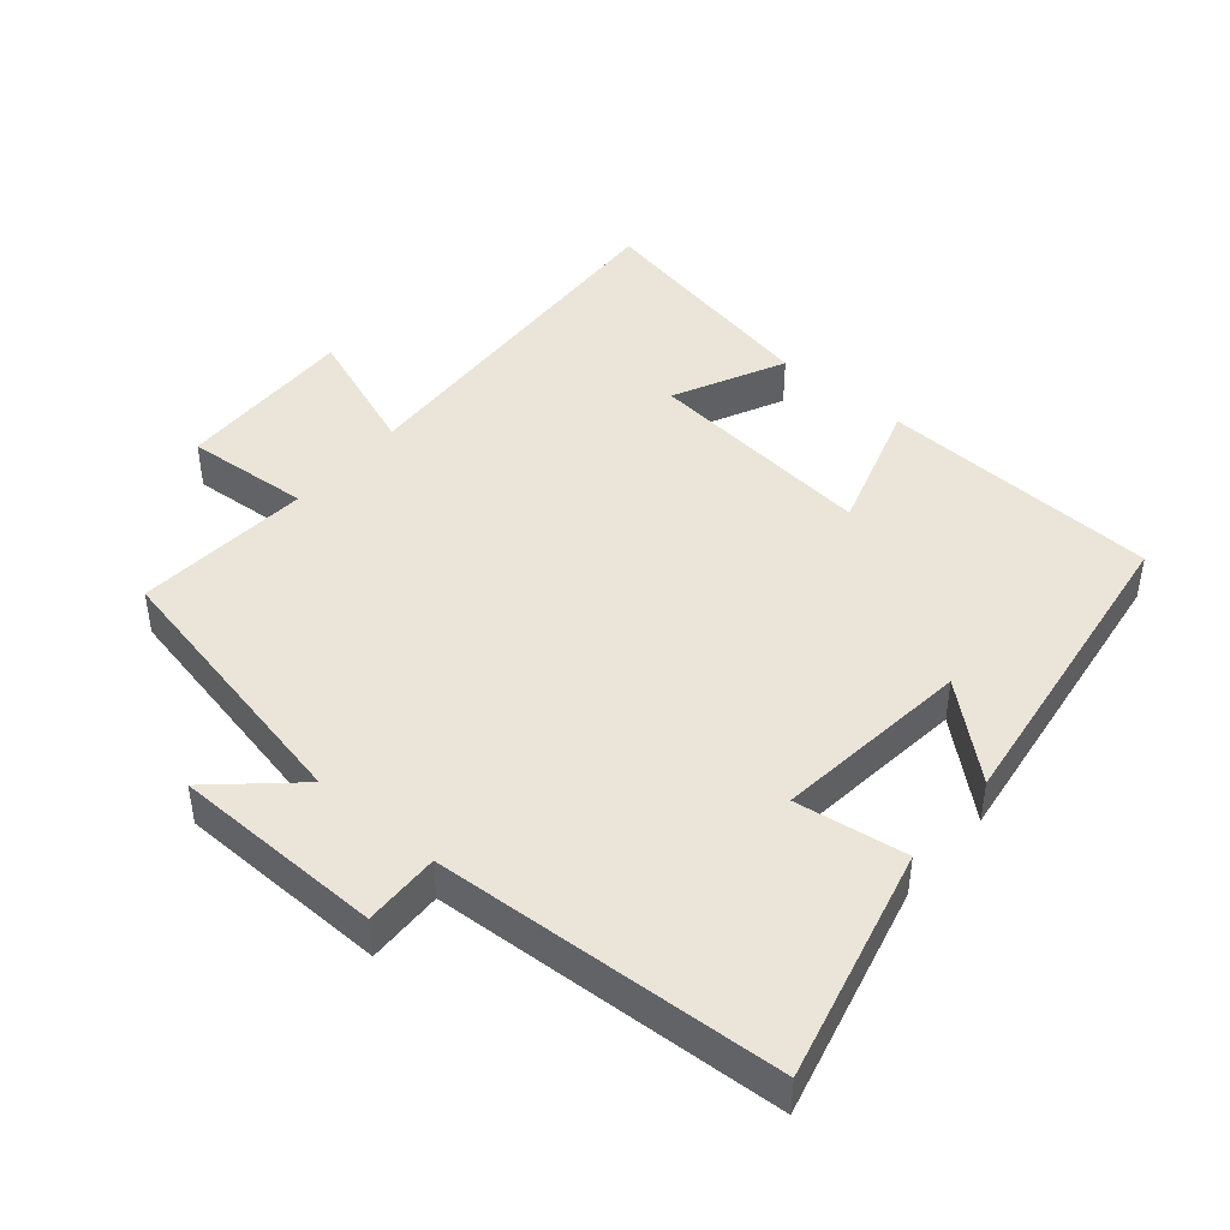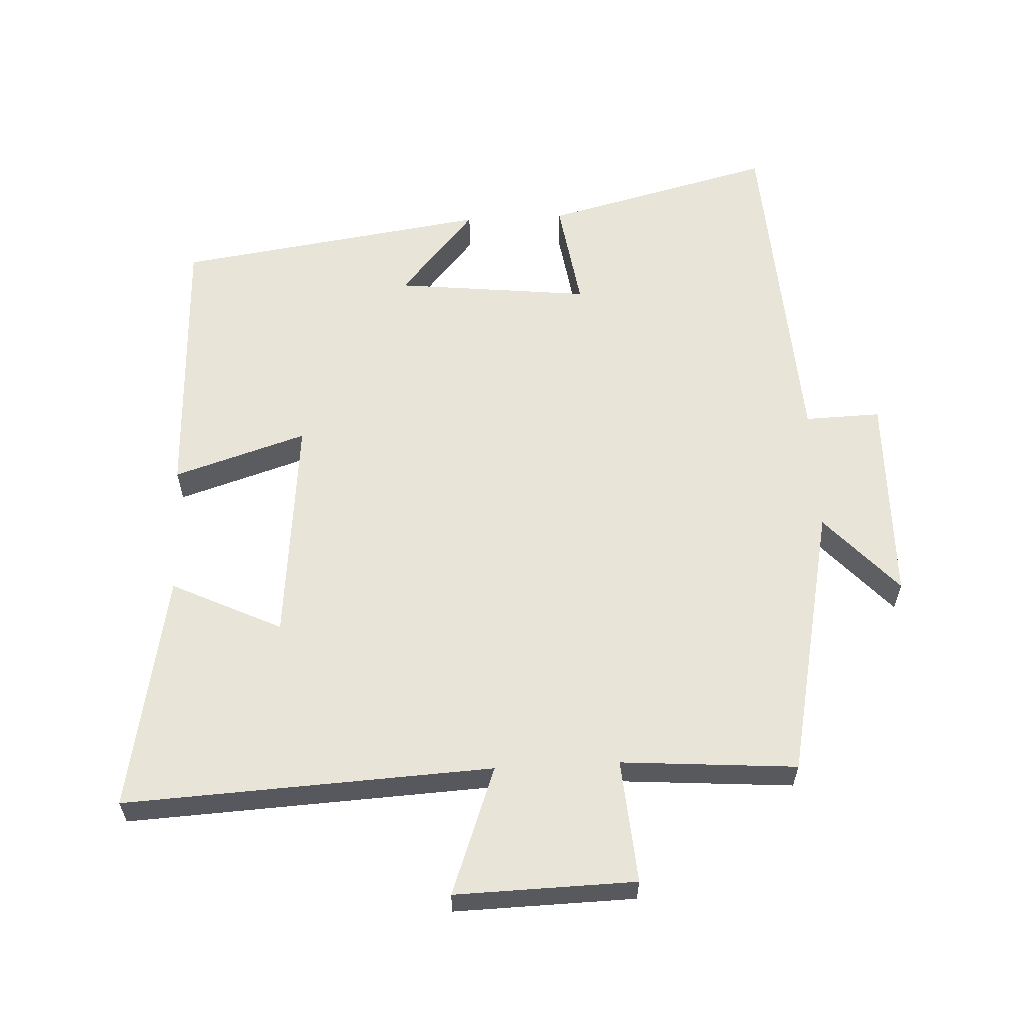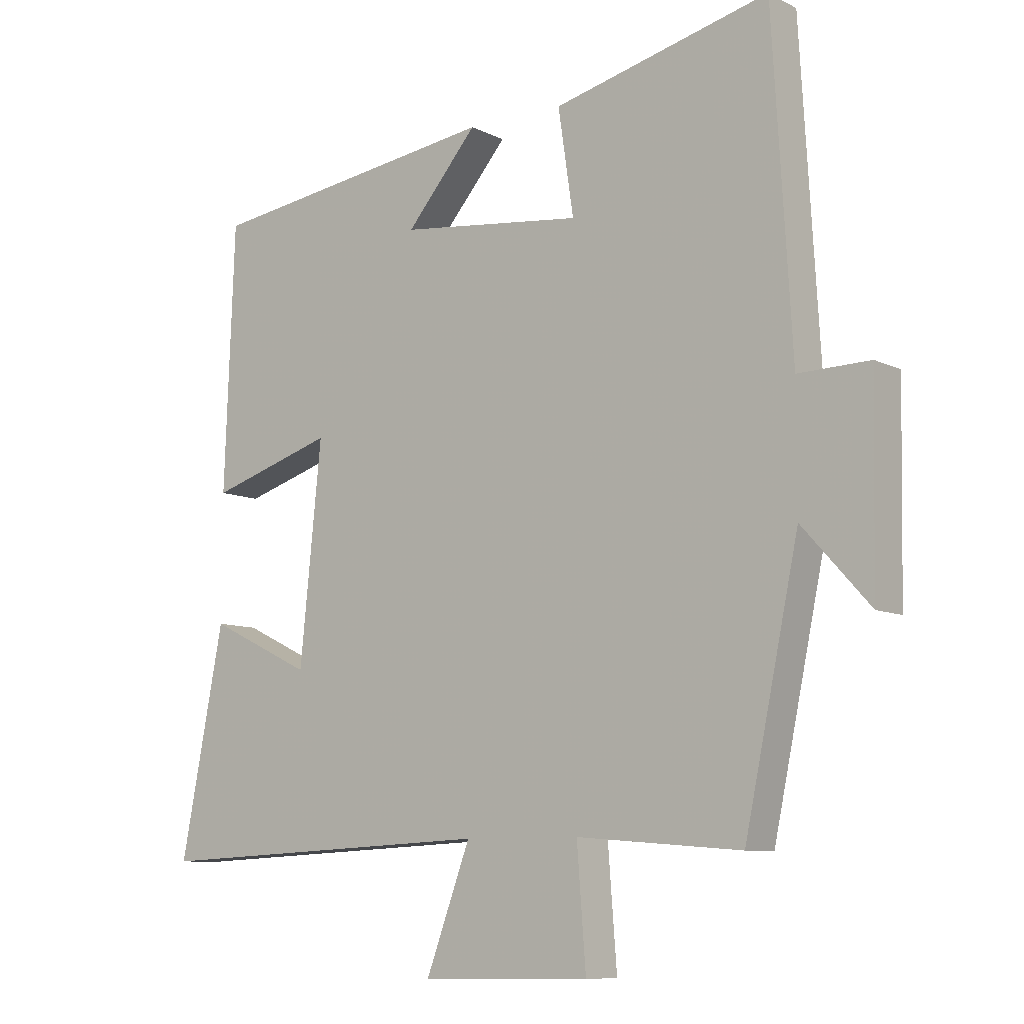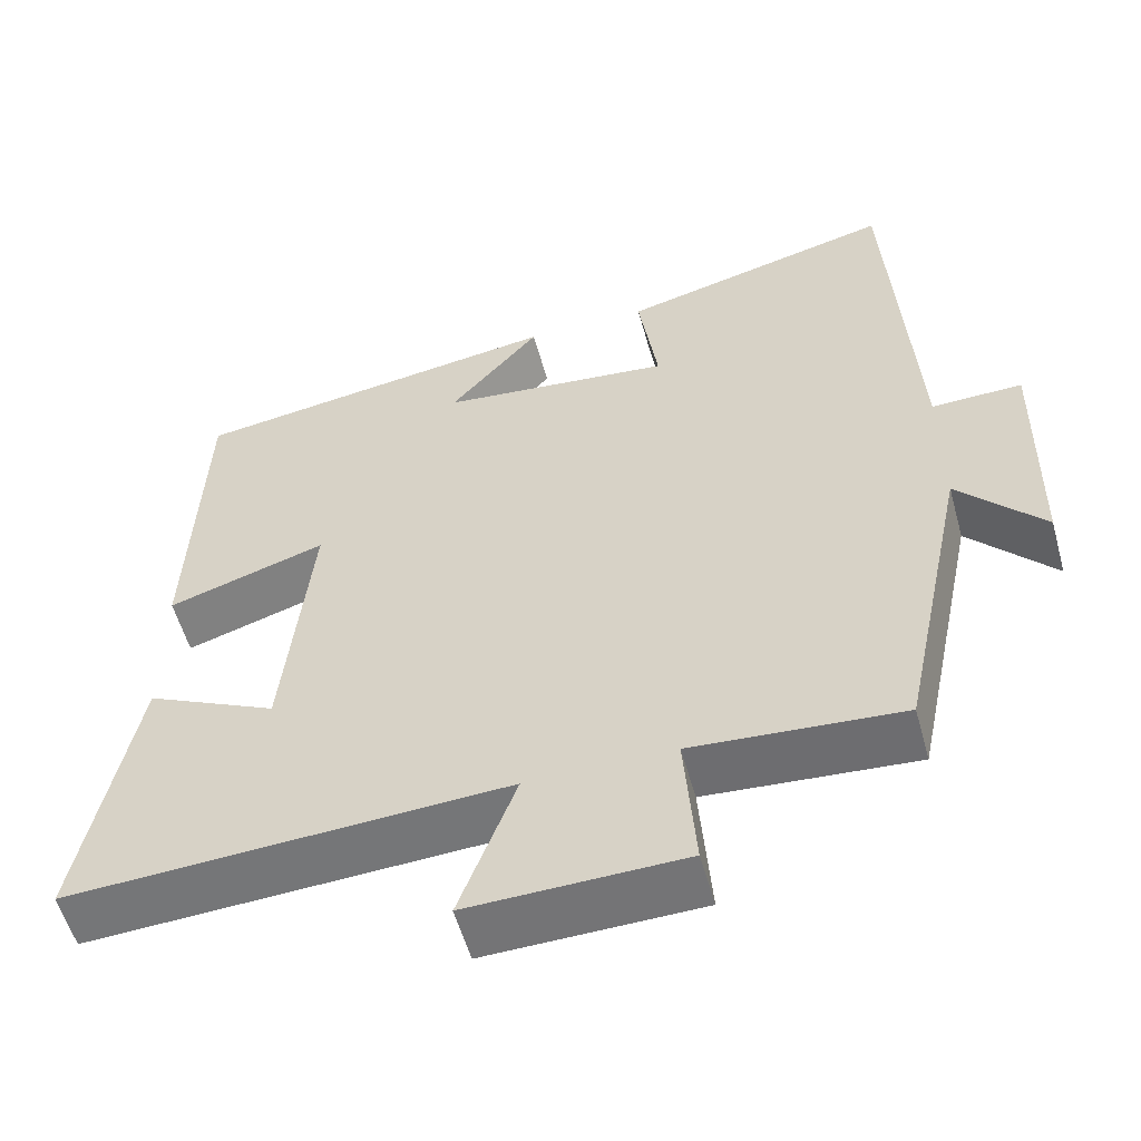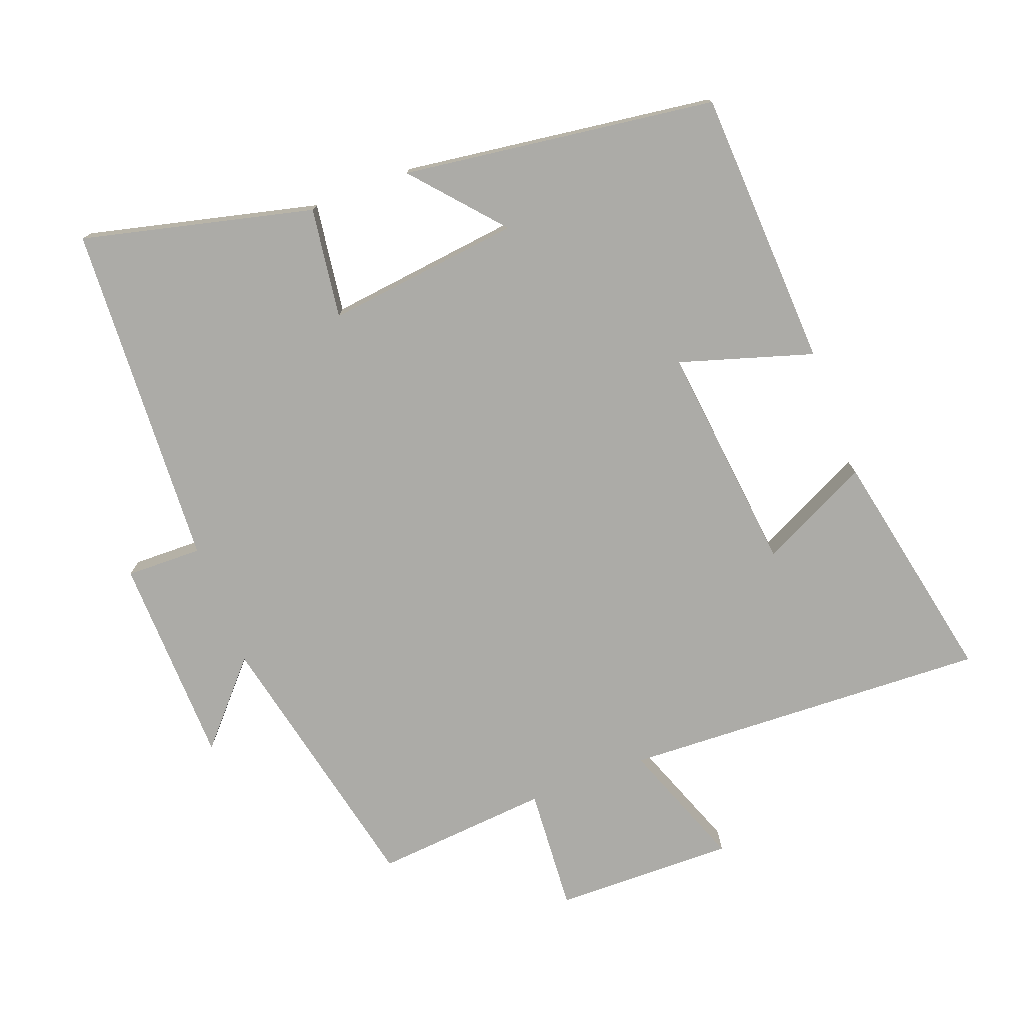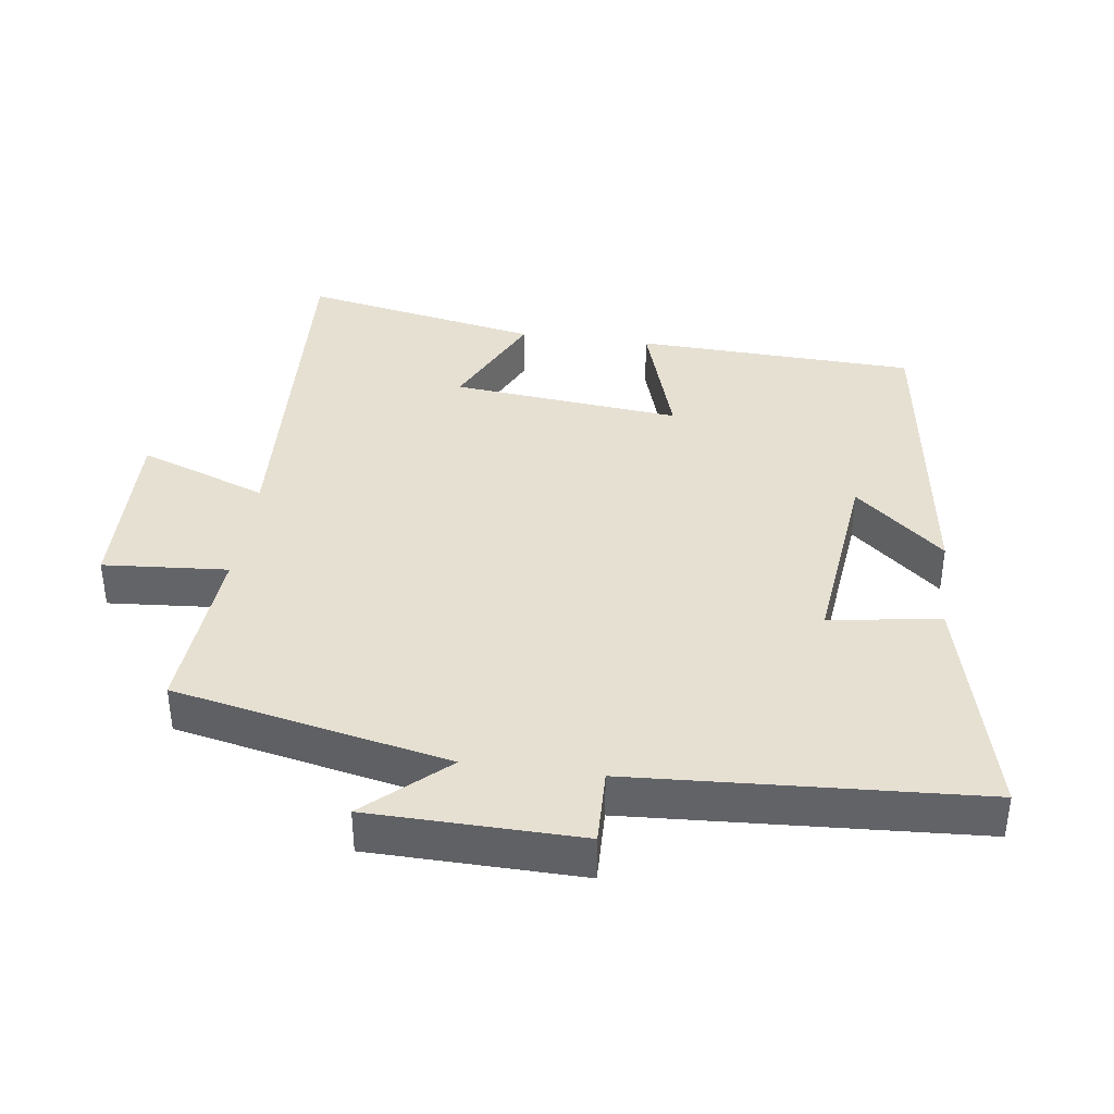
<metadata>
{"format":"obj","ext":"obj","renderer":"f3d","projection":"perspective","resolution":1024,"background":"white","views":[{"elev":44.6,"azim":-49.6,"up":"+Y"},{"elev":60.0,"azim":177.1,"up":"+Y"},{"elev":-8.8,"azim":-142.4,"up":"+Z"},{"elev":-55.8,"azim":-164.6,"up":"+Z"},{"elev":-76.2,"azim":21.1,"up":"+Y"},{"elev":38.5,"azim":-82.3,"up":"+Y"}]}
</metadata>
<code>
v -0.47 0.07 0.585
v -0.13 0.07 0.5
v -0.154 0.07 0.337
v 0.134 0.07 0.369
v 0.022 0.07 0.5
v 0.484 0.07 0.434
v 0.5 0.07 0.022
v 0.304 0.07 0.084
v 0.338 0.07 -0.254
v 0.5 0.07 -0.176
v 0.568 0.07 -0.527
v 0.026 0.07 -0.5
v 0.096 0.07 -0.689
v -0.17 0.07 -0.683
v -0.156 0.07 -0.5
v -0.415 0.07 -0.52
v -0.5 0.07 -0.115
v -0.606 0.07 -0.232
v -0.612 0.07 0.078
v -0.5 0.07 0.075
v -0.47 0 0.585
v -0.13 0 0.5
v -0.154 0 0.337
v 0.134 0 0.369
v 0.022 0 0.5
v 0.484 0 0.434
v 0.5 0 0.022
v 0.304 0 0.084
v 0.338 0 -0.254
v 0.5 0 -0.176
v 0.568 0 -0.527
v 0.026 0 -0.5
v 0.096 0 -0.689
v -0.17 0 -0.683
v -0.156 0 -0.5
v -0.415 0 -0.52
v -0.5 0 -0.115
v -0.606 0 -0.232
v -0.612 0 0.078
v -0.5 0 0.075
f 17 18 19 20
f 17 20 1
f 16 17 1
f 15 16 1
f 12 13 14 15
f 12 15 1
f 9 10 11 12
f 8 9 12
f 6 7 8
f 4 5 6
f 4 6 8
f 3 4 8 12
f 1 2 3
f 1 3 12
f 40 39 38 37
f 21 40 37
f 21 37 36
f 21 36 35
f 35 34 33 32
f 21 35 32
f 32 31 30 29
f 32 29 28
f 28 27 26
f 26 25 24
f 28 26 24
f 32 28 24 23
f 23 22 21
f 32 23 21
f 1 21 22 2
f 2 22 23 3
f 3 23 24 4
f 4 24 25 5
f 5 25 26 6
f 6 26 27 7
f 7 27 28 8
f 8 28 29 9
f 9 29 30 10
f 10 30 31 11
f 11 31 32 12
f 12 32 33 13
f 13 33 34 14
f 14 34 35 15
f 15 35 36 16
f 16 36 37 17
f 17 37 38 18
f 18 38 39 19
f 19 39 40 20
f 20 40 21 1

</code>
